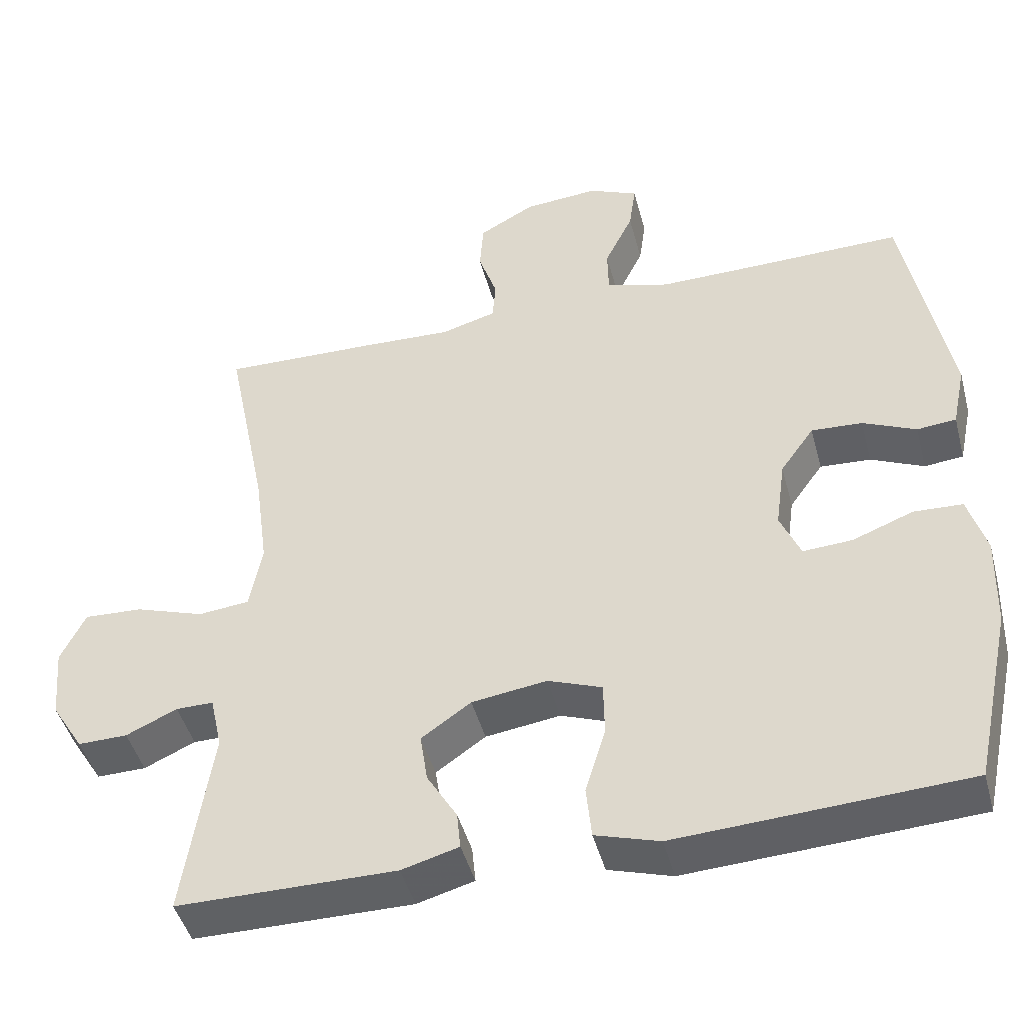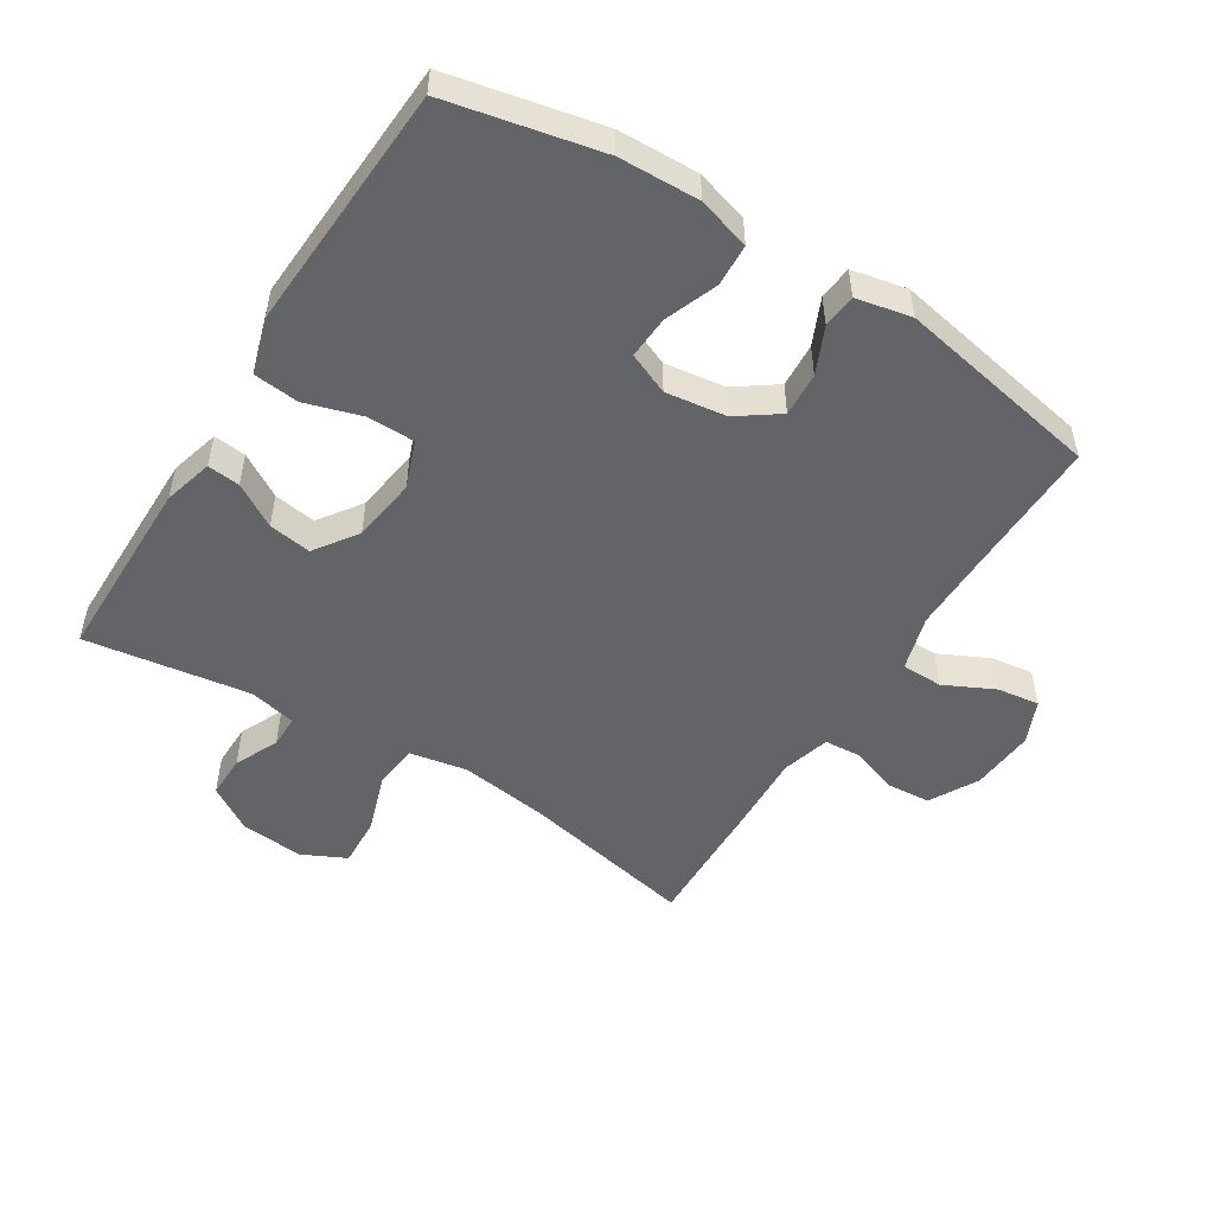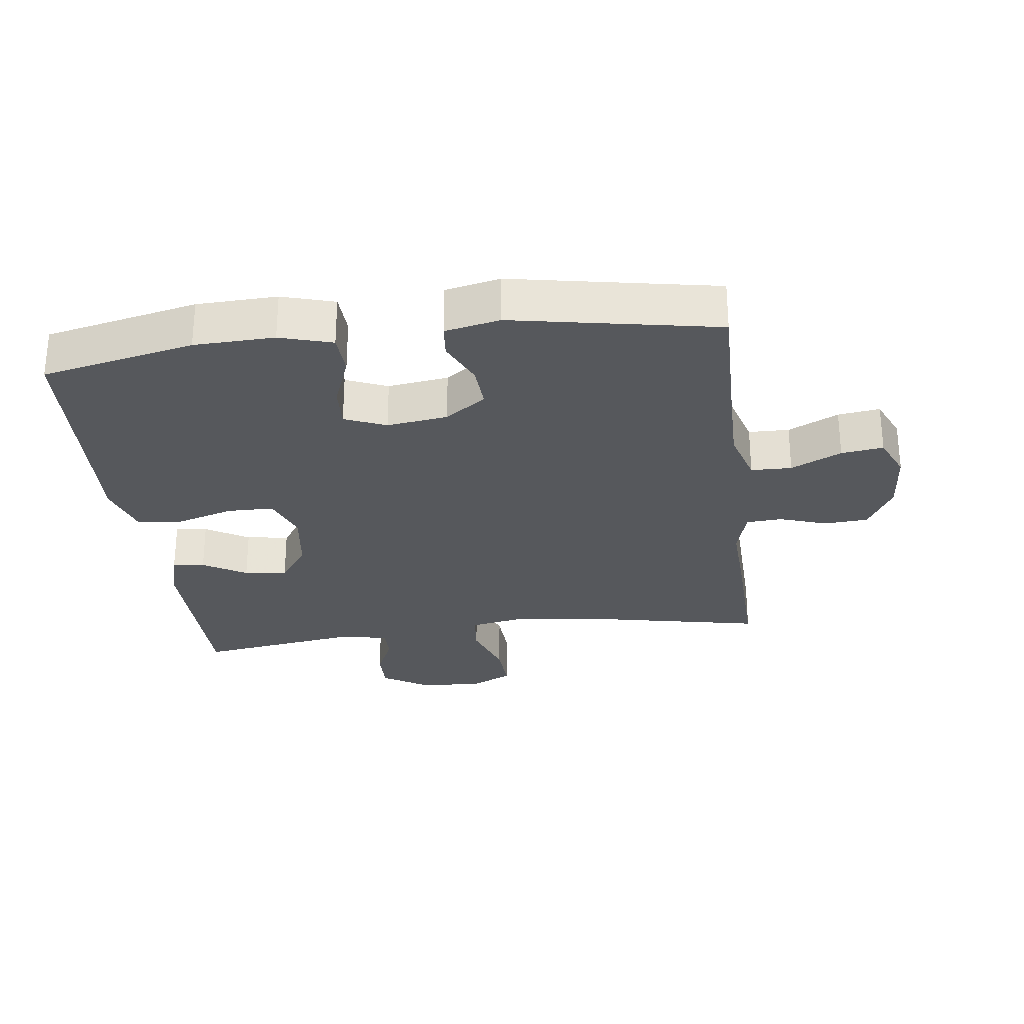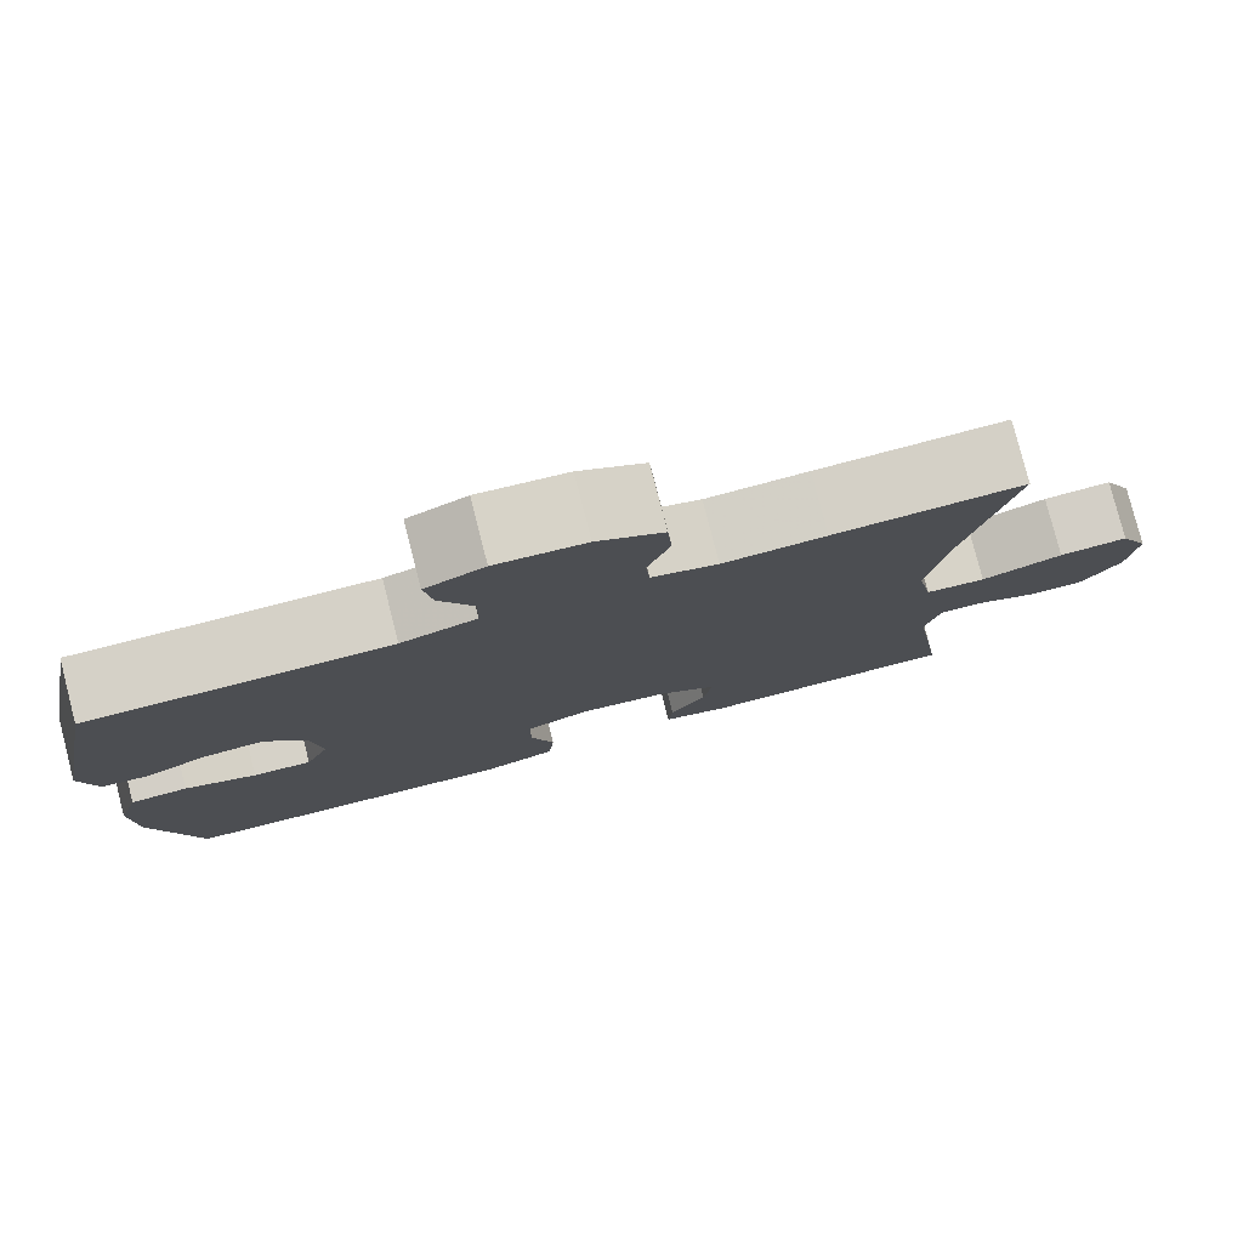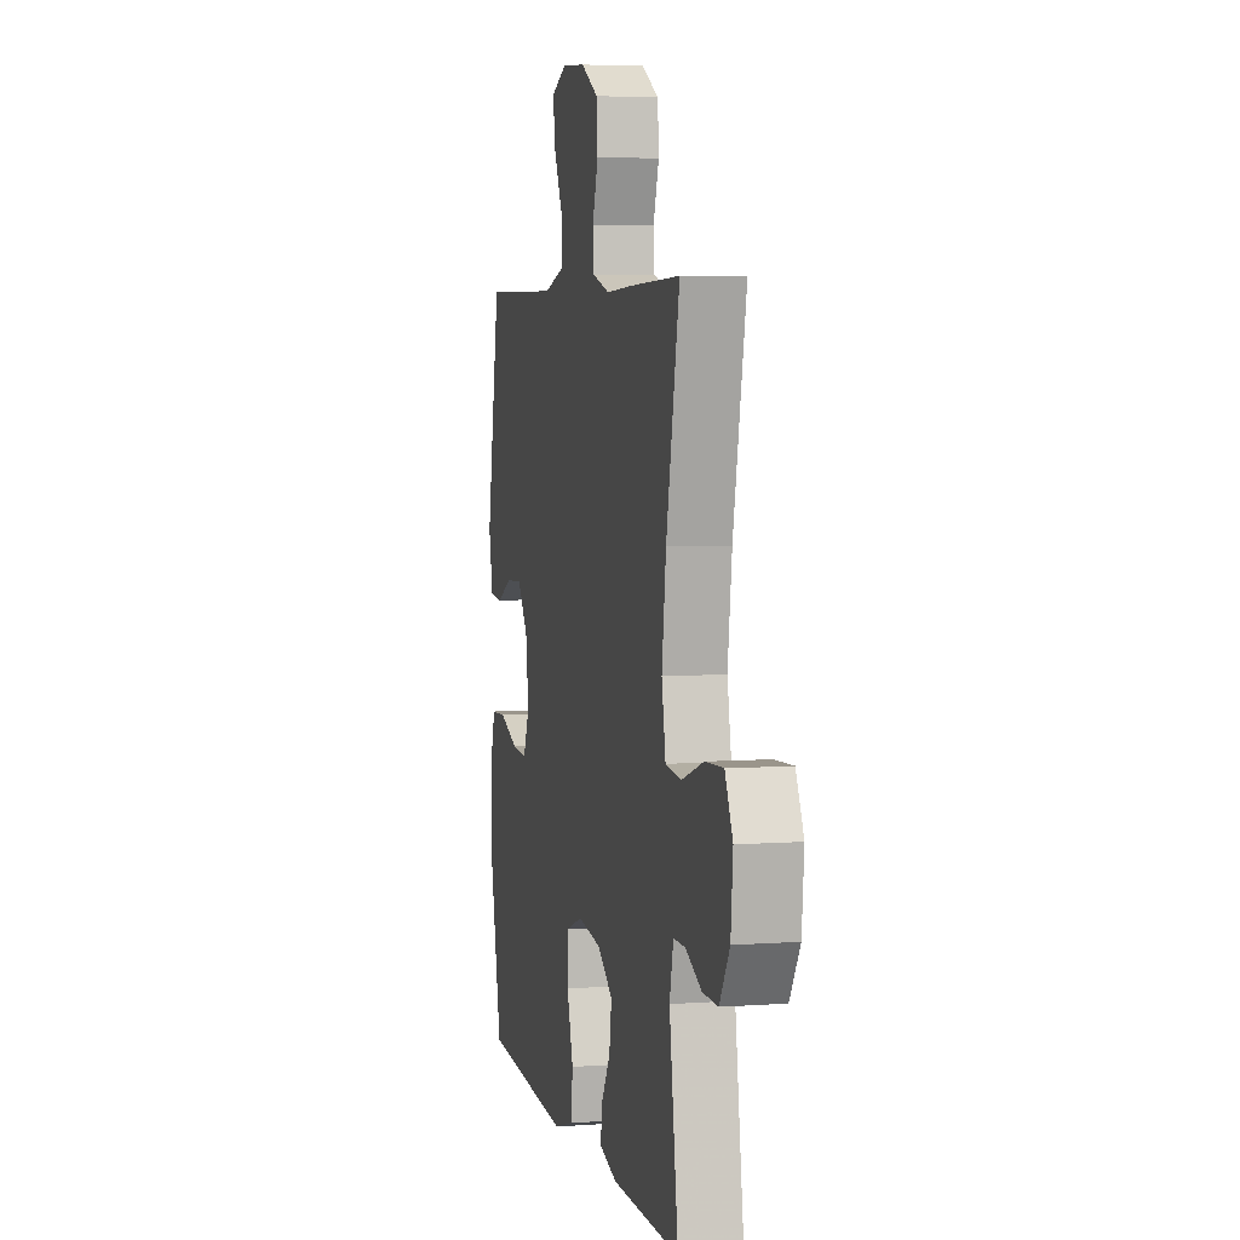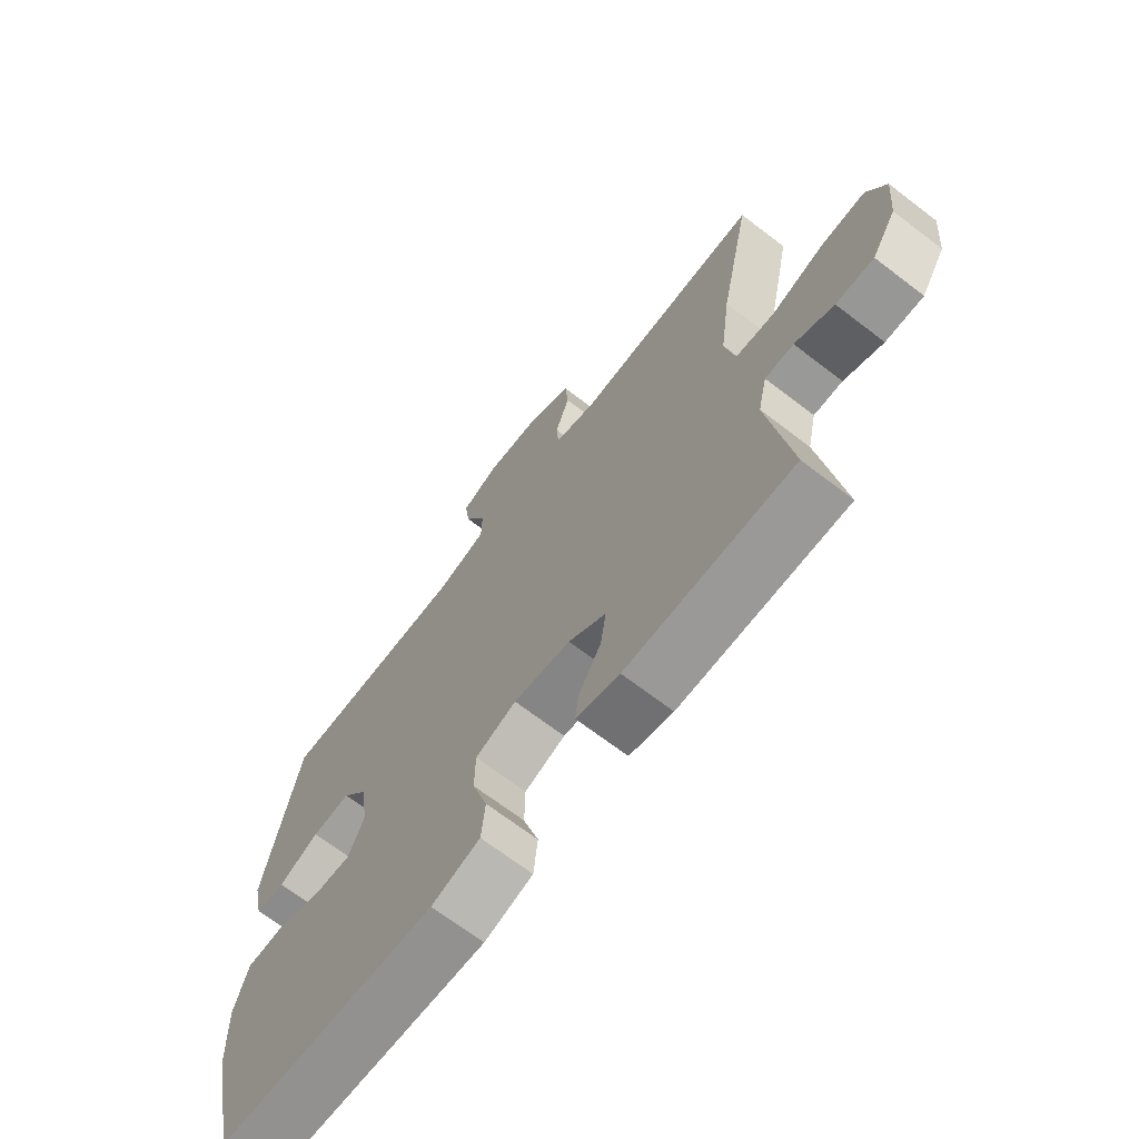
<metadata>
{"format":"obj","ext":"obj","renderer":"f3d","projection":"perspective","resolution":1024,"background":"white","views":[{"elev":-45.4,"azim":-165.3,"up":"+Z"},{"elev":-51.2,"azim":-122.1,"up":"+Y"},{"elev":-28.0,"azim":-82.7,"up":"+Y"},{"elev":79.3,"azim":-14.4,"up":"+Z"},{"elev":5.2,"azim":77.2,"up":"+Z"},{"elev":-68.8,"azim":52.5,"up":"+Z"}]}
</metadata>
<code>
v -0.5 0.07 -0.5
v -0.551 0.07 -0.264
v -0.555 0.07 -0.14
v -0.531 0.07 -0.059
v -0.466 0.07 -0.056
v -0.385 0.07 -0.087
v -0.319 0.07 -0.091
v -0.292 0.07 -0.027
v -0.305 0.07 0.067
v -0.35 0.07 0.13
v -0.418 0.07 0.126
v -0.489 0.07 0.094
v -0.541 0.07 0.099
v -0.559 0.07 0.184
v -0.5 0.07 0.5
v -0.298 0.07 0.497
v -0.165 0.07 0.496
v -0.08 0.07 0.521
v -0.079 0.07 0.584
v -0.117 0.07 0.662
v -0.126 0.07 0.727
v -0.06 0.07 0.756
v 0.04 0.07 0.748
v 0.114 0.07 0.707
v 0.119 0.07 0.639
v 0.094 0.07 0.565
v 0.098 0.07 0.51
v 0.172 0.07 0.489
v 0.287 0.07 0.494
v 0.5 0.07 0.5
v 0.444 0.07 0.226
v 0.426 0.07 0.091
v 0.443 0.07 0.002
v 0.511 0.07 -0.005
v 0.603 0.07 0.026
v 0.681 0.07 0.03
v 0.714 0.07 -0.038
v 0.705 0.07 -0.136
v 0.662 0.07 -0.205
v 0.596 0.07 -0.204
v 0.528 0.07 -0.173
v 0.478 0.07 -0.173
v 0.462 0.07 -0.245
v 0.5 0.07 -0.5
v 0.209 0.07 -0.501
v 0.133 0.07 -0.48
v 0.138 0.07 -0.43
v 0.178 0.07 -0.363
v 0.188 0.07 -0.297
v 0.122 0.07 -0.251
v 0.022 0.07 -0.237
v -0.05 0.07 -0.264
v -0.051 0.07 -0.336
v -0.024 0.07 -0.425
v -0.031 0.07 -0.495
v -0.116 0.07 -0.521
v -0.245 0.07 -0.514
v -0.5 0 -0.5
v -0.551 0 -0.264
v -0.555 0 -0.14
v -0.531 0 -0.059
v -0.466 0 -0.056
v -0.385 0 -0.087
v -0.319 0 -0.091
v -0.292 0 -0.027
v -0.305 0 0.067
v -0.35 0 0.13
v -0.418 0 0.126
v -0.489 0 0.094
v -0.541 0 0.099
v -0.559 0 0.184
v -0.5 0 0.5
v -0.298 0 0.497
v -0.165 0 0.496
v -0.08 0 0.521
v -0.079 0 0.584
v -0.117 0 0.662
v -0.126 0 0.727
v -0.06 0 0.756
v 0.04 0 0.748
v 0.114 0 0.707
v 0.119 0 0.639
v 0.094 0 0.565
v 0.098 0 0.51
v 0.172 0 0.489
v 0.287 0 0.494
v 0.5 0 0.5
v 0.444 0 0.226
v 0.426 0 0.091
v 0.443 0 0.002
v 0.511 0 -0.005
v 0.603 0 0.026
v 0.681 0 0.03
v 0.714 0 -0.038
v 0.705 0 -0.136
v 0.662 0 -0.205
v 0.596 0 -0.204
v 0.528 0 -0.173
v 0.478 0 -0.173
v 0.462 0 -0.245
v 0.5 0 -0.5
v 0.209 0 -0.501
v 0.133 0 -0.48
v 0.138 0 -0.43
v 0.178 0 -0.363
v 0.188 0 -0.297
v 0.122 0 -0.251
v 0.022 0 -0.237
v -0.05 0 -0.264
v -0.051 0 -0.336
v -0.024 0 -0.425
v -0.031 0 -0.495
v -0.116 0 -0.521
v -0.245 0 -0.514
f 4 5 6
f 3 4 6
f 2 3 6
f 1 2 6
f 57 1 6
f 56 57 6
f 55 56 6
f 54 55 6
f 53 54 6
f 52 53 6 7
f 51 52 7 8
f 50 51 8 9
f 49 50 9 10
f 46 47 48
f 45 46 48
f 44 45 48
f 43 44 48
f 42 43 48 49
f 39 40 41
f 38 39 41
f 37 38 41
f 36 37 41
f 35 36 41
f 34 35 41
f 33 34 41 42
f 28 29 30 31
f 27 28 31 32
f 24 25 26
f 23 24 26
f 22 23 26
f 21 22 26
f 20 21 26
f 19 20 26
f 18 19 26 27
f 27 32 33
f 18 27 33
f 17 18 33
f 14 15 16
f 13 14 16
f 12 13 16
f 11 12 16
f 10 11 16 17
f 33 42 49
f 17 33 49
f 10 17 49
f 63 62 61
f 63 61 60
f 63 60 59
f 63 59 58
f 63 58 114
f 63 114 113
f 63 113 112
f 63 112 111
f 63 111 110
f 64 63 110 109
f 65 64 109 108
f 66 65 108 107
f 67 66 107 106
f 105 104 103
f 105 103 102
f 105 102 101
f 105 101 100
f 106 105 100 99
f 98 97 96
f 98 96 95
f 98 95 94
f 98 94 93
f 98 93 92
f 98 92 91
f 99 98 91 90
f 88 87 86 85
f 89 88 85 84
f 83 82 81
f 83 81 80
f 83 80 79
f 83 79 78
f 83 78 77
f 83 77 76
f 84 83 76 75
f 90 89 84
f 90 84 75
f 90 75 74
f 73 72 71
f 73 71 70
f 73 70 69
f 73 69 68
f 74 73 68 67
f 106 99 90
f 106 90 74
f 106 74 67
f 1 58 59 2
f 2 59 60 3
f 3 60 61 4
f 4 61 62 5
f 5 62 63 6
f 6 63 64 7
f 7 64 65 8
f 8 65 66 9
f 9 66 67 10
f 10 67 68 11
f 11 68 69 12
f 12 69 70 13
f 13 70 71 14
f 14 71 72 15
f 15 72 73 16
f 16 73 74 17
f 17 74 75 18
f 18 75 76 19
f 19 76 77 20
f 20 77 78 21
f 21 78 79 22
f 22 79 80 23
f 23 80 81 24
f 24 81 82 25
f 25 82 83 26
f 26 83 84 27
f 27 84 85 28
f 28 85 86 29
f 29 86 87 30
f 30 87 88 31
f 31 88 89 32
f 32 89 90 33
f 33 90 91 34
f 34 91 92 35
f 35 92 93 36
f 36 93 94 37
f 37 94 95 38
f 38 95 96 39
f 39 96 97 40
f 40 97 98 41
f 41 98 99 42
f 42 99 100 43
f 43 100 101 44
f 44 101 102 45
f 45 102 103 46
f 46 103 104 47
f 47 104 105 48
f 48 105 106 49
f 49 106 107 50
f 50 107 108 51
f 51 108 109 52
f 52 109 110 53
f 53 110 111 54
f 54 111 112 55
f 55 112 113 56
f 56 113 114 57
f 57 114 58 1

</code>
